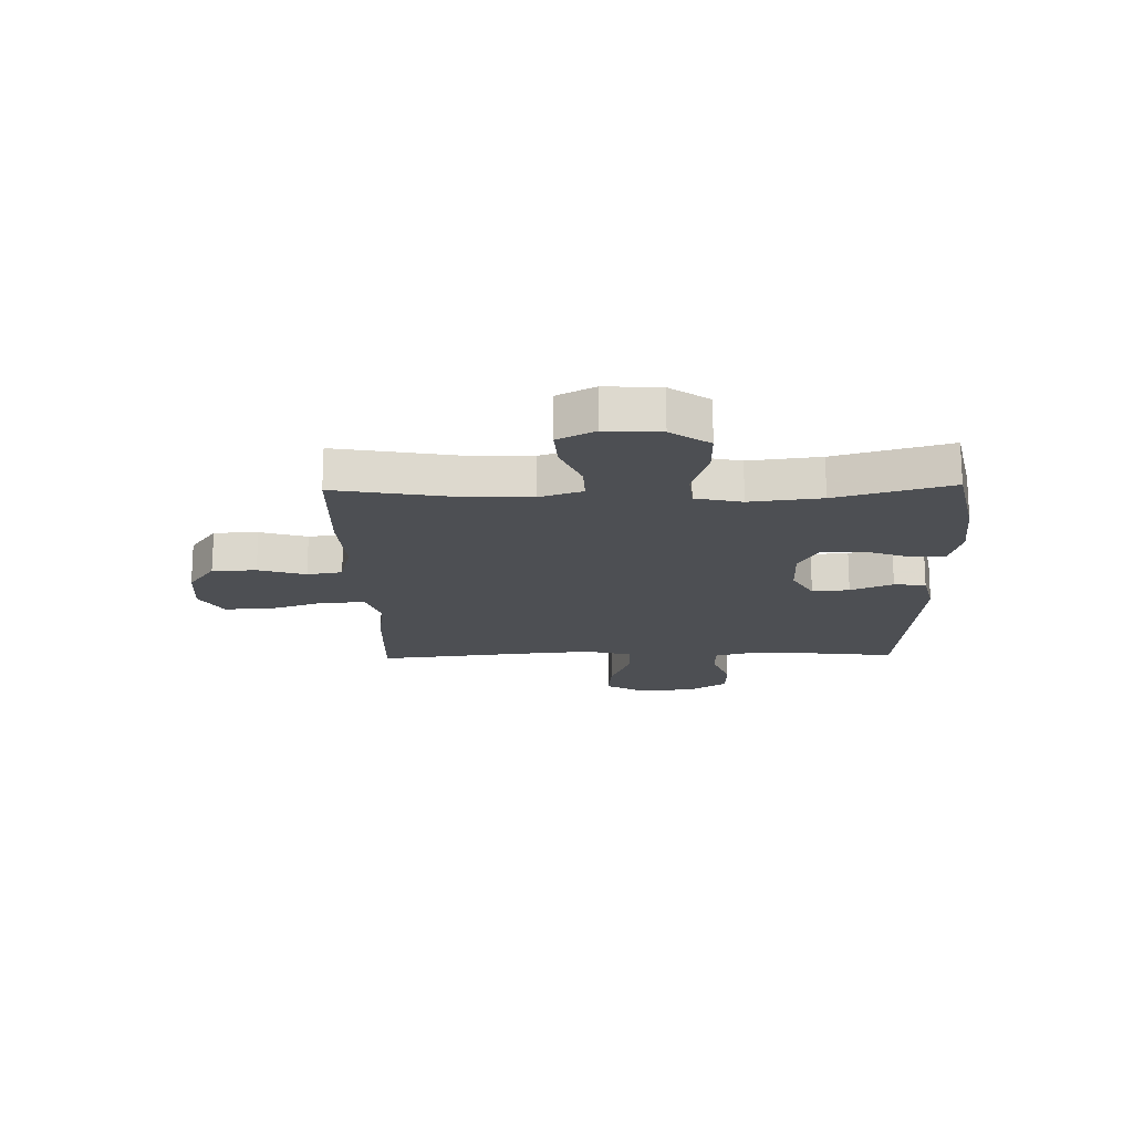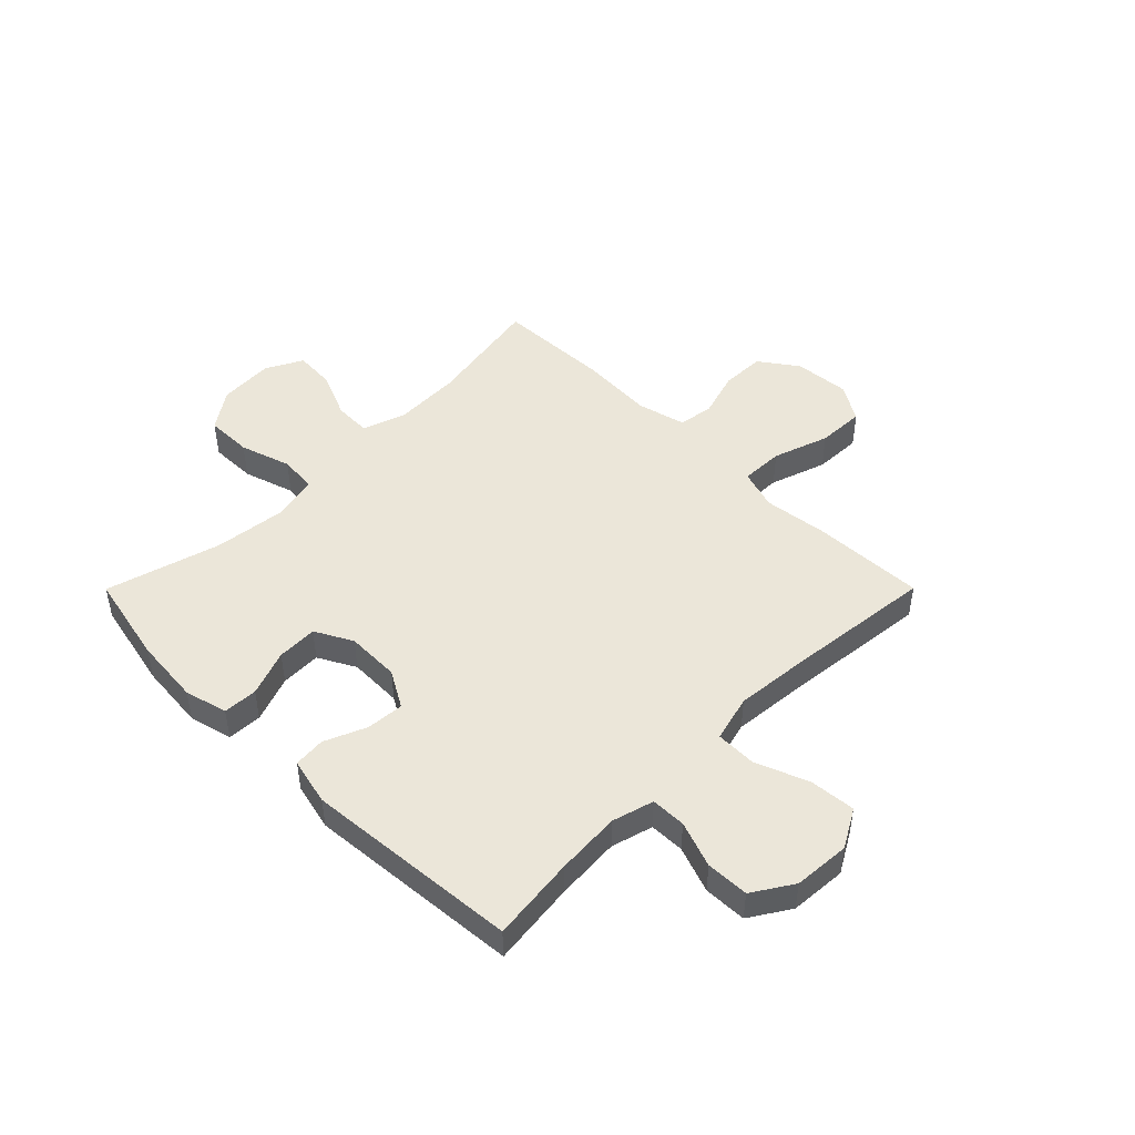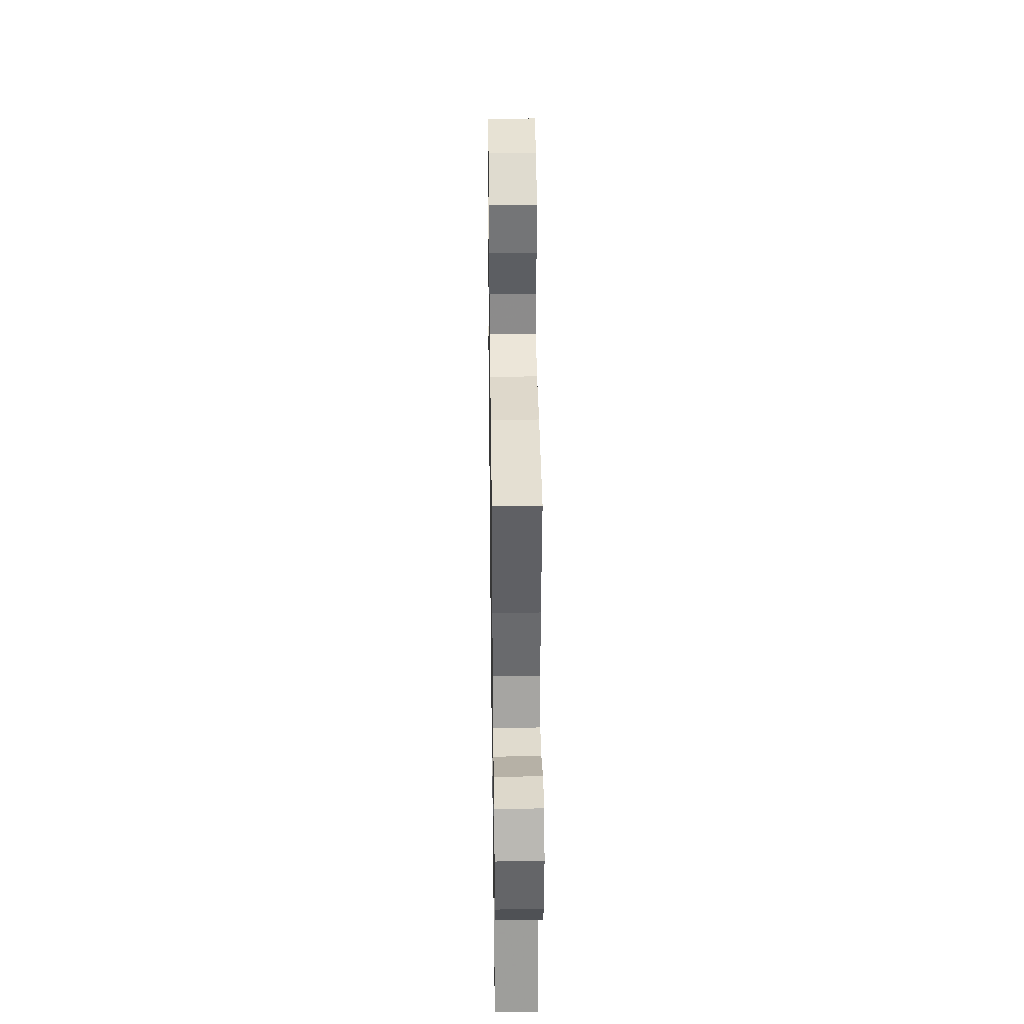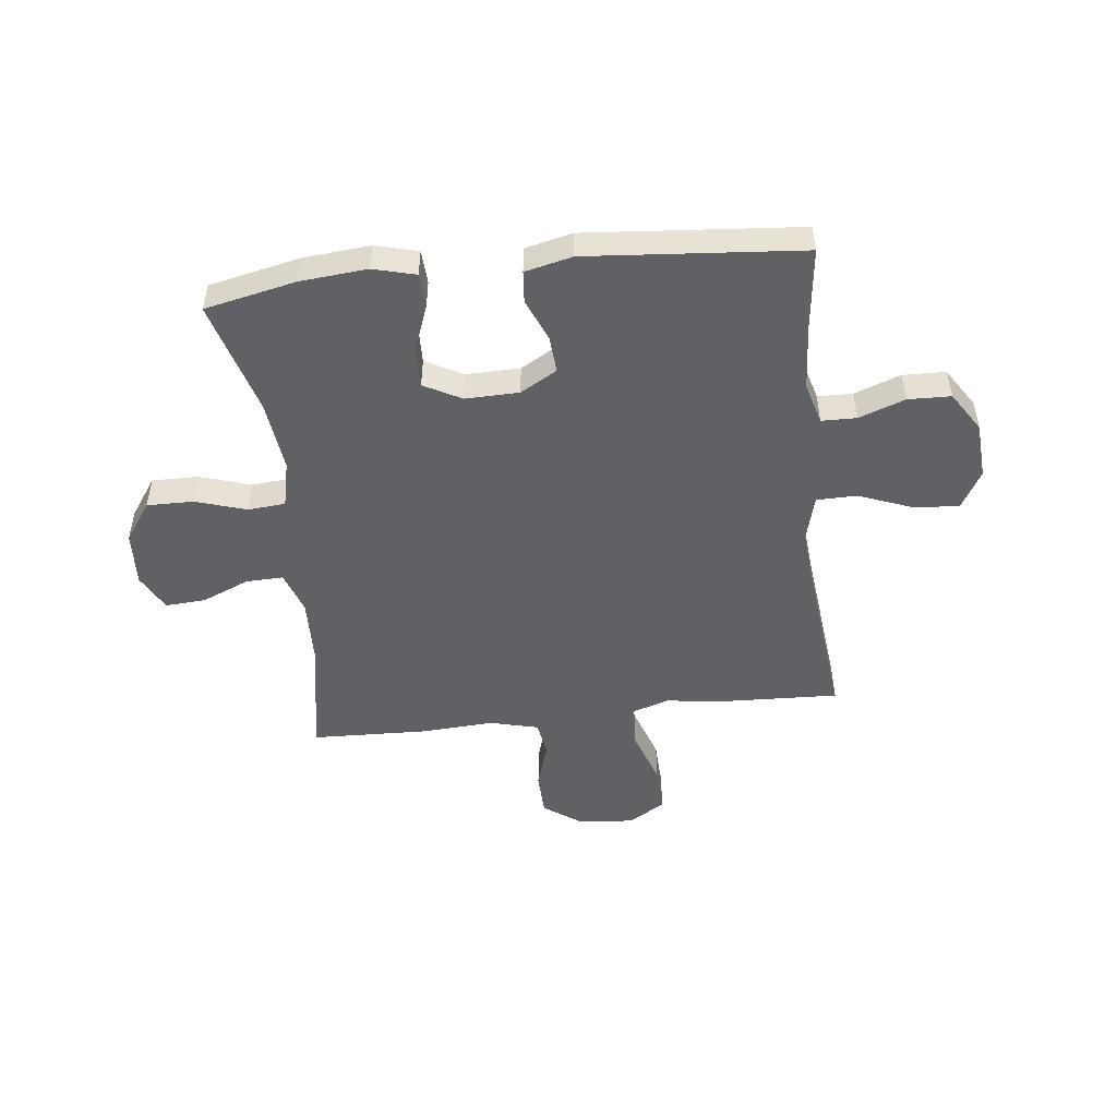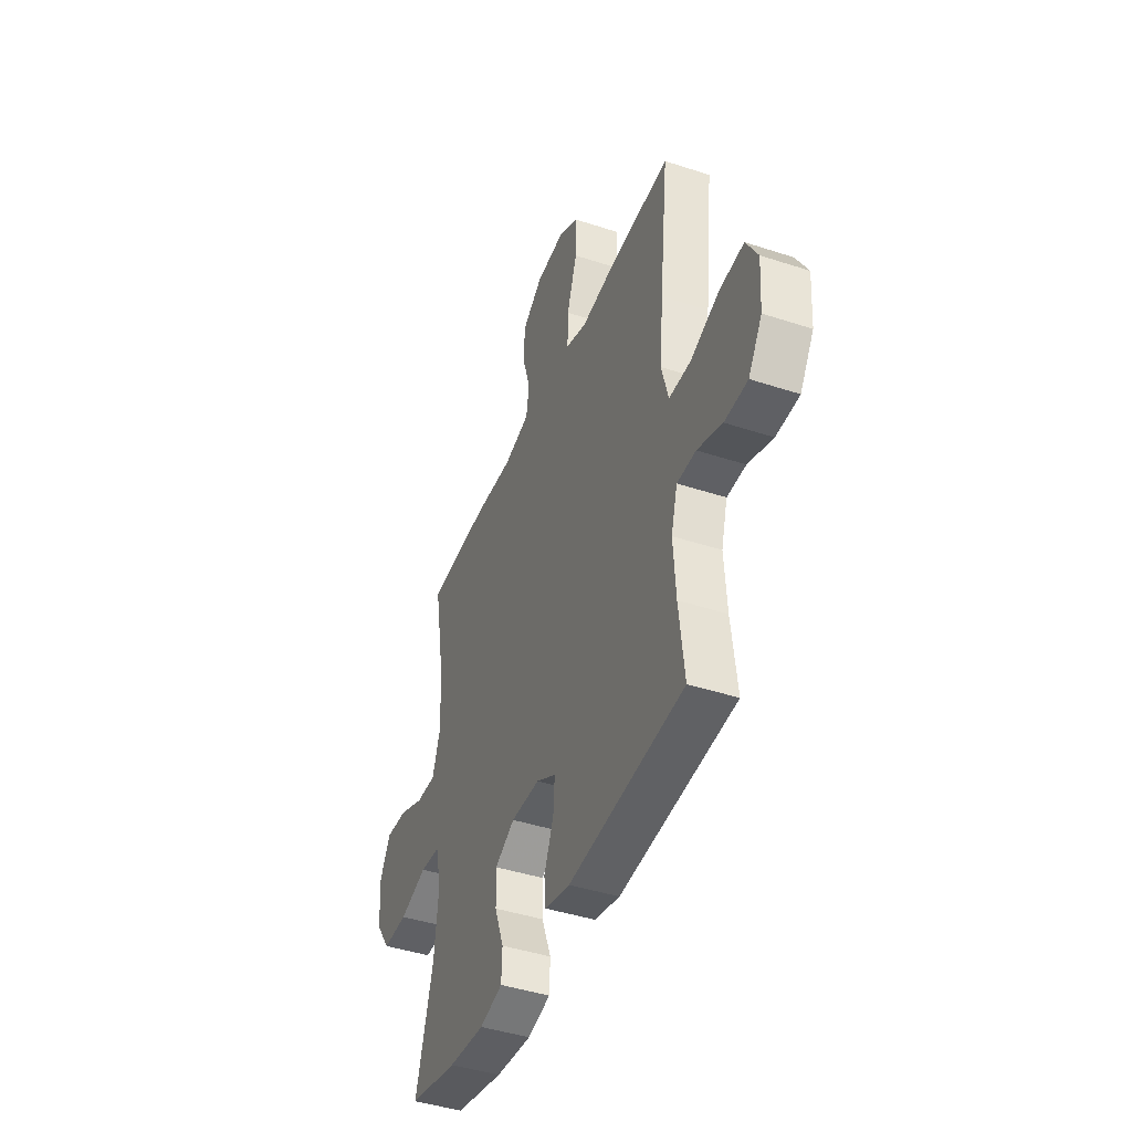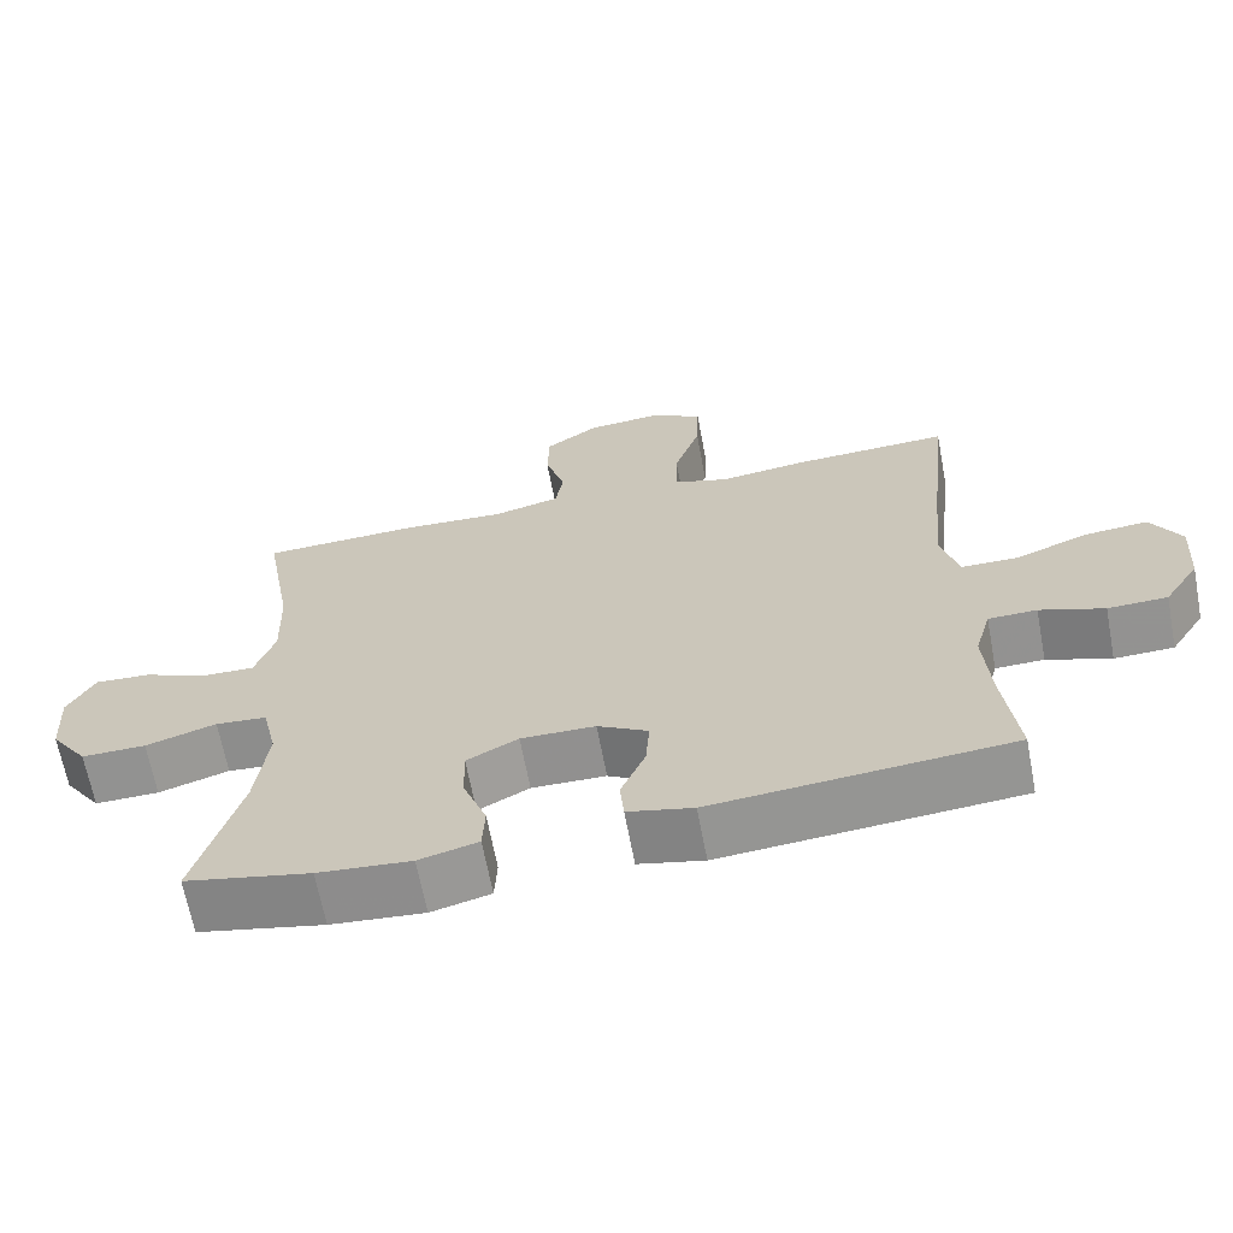
<metadata>
{"format":"obj","ext":"obj","renderer":"f3d","projection":"perspective","resolution":1024,"background":"white","views":[{"elev":-17.7,"azim":91.4,"up":"+Y"},{"elev":47.5,"azim":-135.1,"up":"+Y"},{"elev":35.1,"azim":89.2,"up":"+Z"},{"elev":-49.3,"azim":-173.5,"up":"+Y"},{"elev":-43.1,"azim":-111.3,"up":"+Z"},{"elev":-66.1,"azim":-169.3,"up":"+Z"}]}
</metadata>
<code>
v -0.5 0.07 -0.5
v -0.482 0.07 -0.349
v -0.474 0.07 -0.232
v -0.495 0.07 -0.157
v -0.558 0.07 -0.156
v -0.641 0.07 -0.186
v -0.718 0.07 -0.184
v -0.764 0.07 -0.112
v -0.771 0.07 -0.01
v -0.732 0.07 0.059
v -0.65 0.07 0.052
v -0.554 0.07 0.015
v -0.481 0.07 0.016
v -0.459 0.07 0.1
v -0.471 0.07 0.233
v -0.5 0.07 0.5
v -0.297 0.07 0.492
v -0.182 0.07 0.478
v -0.11 0.07 0.501
v -0.112 0.07 0.578
v -0.146 0.07 0.679
v -0.149 0.07 0.765
v -0.082 0.07 0.805
v 0.017 0.07 0.797
v 0.086 0.07 0.748
v 0.088 0.07 0.669
v 0.062 0.07 0.584
v 0.072 0.07 0.521
v 0.16 0.07 0.499
v 0.291 0.07 0.507
v 0.5 0.07 0.5
v 0.462 0.07 0.286
v 0.458 0.07 0.165
v 0.484 0.07 0.088
v 0.551 0.07 0.09
v 0.636 0.07 0.126
v 0.709 0.07 0.131
v 0.744 0.07 0.064
v 0.738 0.07 -0.035
v 0.689 0.07 -0.105
v 0.605 0.07 -0.104
v 0.513 0.07 -0.075
v 0.446 0.07 -0.081
v 0.427 0.07 -0.165
v 0.442 0.07 -0.294
v 0.5 0.07 -0.5
v 0.337 0.07 -0.535
v 0.216 0.07 -0.546
v 0.139 0.07 -0.526
v 0.136 0.07 -0.464
v 0.167 0.07 -0.381
v 0.169 0.07 -0.308
v 0.102 0.07 -0.272
v 0.005 0.07 -0.274
v -0.061 0.07 -0.312
v -0.056 0.07 -0.379
v -0.024 0.07 -0.455
v -0.029 0.07 -0.512
v -0.114 0.07 -0.532
v -0.5 0 -0.5
v -0.482 0 -0.349
v -0.474 0 -0.232
v -0.495 0 -0.157
v -0.558 0 -0.156
v -0.641 0 -0.186
v -0.718 0 -0.184
v -0.764 0 -0.112
v -0.771 0 -0.01
v -0.732 0 0.059
v -0.65 0 0.052
v -0.554 0 0.015
v -0.481 0 0.016
v -0.459 0 0.1
v -0.471 0 0.233
v -0.5 0 0.5
v -0.297 0 0.492
v -0.182 0 0.478
v -0.11 0 0.501
v -0.112 0 0.578
v -0.146 0 0.679
v -0.149 0 0.765
v -0.082 0 0.805
v 0.017 0 0.797
v 0.086 0 0.748
v 0.088 0 0.669
v 0.062 0 0.584
v 0.072 0 0.521
v 0.16 0 0.499
v 0.291 0 0.507
v 0.5 0 0.5
v 0.462 0 0.286
v 0.458 0 0.165
v 0.484 0 0.088
v 0.551 0 0.09
v 0.636 0 0.126
v 0.709 0 0.131
v 0.744 0 0.064
v 0.738 0 -0.035
v 0.689 0 -0.105
v 0.605 0 -0.104
v 0.513 0 -0.075
v 0.446 0 -0.081
v 0.427 0 -0.165
v 0.442 0 -0.294
v 0.5 0 -0.5
v 0.337 0 -0.535
v 0.216 0 -0.546
v 0.139 0 -0.526
v 0.136 0 -0.464
v 0.167 0 -0.381
v 0.169 0 -0.308
v 0.102 0 -0.272
v 0.005 0 -0.274
v -0.061 0 -0.312
v -0.056 0 -0.379
v -0.024 0 -0.455
v -0.029 0 -0.512
v -0.114 0 -0.532
f 59 1 2
f 58 59 2
f 57 58 2
f 56 57 2
f 55 56 2 3
f 54 55 3 4
f 53 54 4
f 49 50 51
f 48 49 51
f 47 48 51
f 46 47 51
f 45 46 51
f 44 45 51 52
f 43 44 52 53
f 40 41 42
f 39 40 42
f 38 39 42
f 37 38 42
f 36 37 42
f 35 36 42
f 34 35 42 43
f 43 53 4
f 34 43 4
f 33 34 4
f 29 30 31 32
f 33 4 5
f 32 33 5
f 29 32 5
f 28 29 5
f 25 26 27
f 24 25 27
f 23 24 27
f 22 23 27
f 21 22 27
f 20 21 27
f 19 20 27 28
f 15 16 17 18
f 18 19 28
f 15 18 28
f 14 15 28
f 10 11 12
f 9 10 12
f 8 9 12
f 7 8 12
f 6 7 12
f 5 6 12
f 5 12 13
f 28 5 13
f 13 14 28
f 61 60 118
f 61 118 117
f 61 117 116
f 61 116 115
f 62 61 115 114
f 63 62 114 113
f 63 113 112
f 110 109 108
f 110 108 107
f 110 107 106
f 110 106 105
f 110 105 104
f 111 110 104 103
f 112 111 103 102
f 101 100 99
f 101 99 98
f 101 98 97
f 101 97 96
f 101 96 95
f 101 95 94
f 102 101 94 93
f 63 112 102
f 63 102 93
f 63 93 92
f 91 90 89 88
f 64 63 92
f 64 92 91
f 64 91 88
f 64 88 87
f 86 85 84
f 86 84 83
f 86 83 82
f 86 82 81
f 86 81 80
f 86 80 79
f 87 86 79 78
f 77 76 75 74
f 87 78 77
f 87 77 74
f 87 74 73
f 71 70 69
f 71 69 68
f 71 68 67
f 71 67 66
f 71 66 65
f 71 65 64
f 72 71 64
f 72 64 87
f 87 73 72
f 1 60 61 2
f 2 61 62 3
f 3 62 63 4
f 4 63 64 5
f 5 64 65 6
f 6 65 66 7
f 7 66 67 8
f 8 67 68 9
f 9 68 69 10
f 10 69 70 11
f 11 70 71 12
f 12 71 72 13
f 13 72 73 14
f 14 73 74 15
f 15 74 75 16
f 16 75 76 17
f 17 76 77 18
f 18 77 78 19
f 19 78 79 20
f 20 79 80 21
f 21 80 81 22
f 22 81 82 23
f 23 82 83 24
f 24 83 84 25
f 25 84 85 26
f 26 85 86 27
f 27 86 87 28
f 28 87 88 29
f 29 88 89 30
f 30 89 90 31
f 31 90 91 32
f 32 91 92 33
f 33 92 93 34
f 34 93 94 35
f 35 94 95 36
f 36 95 96 37
f 37 96 97 38
f 38 97 98 39
f 39 98 99 40
f 40 99 100 41
f 41 100 101 42
f 42 101 102 43
f 43 102 103 44
f 44 103 104 45
f 45 104 105 46
f 46 105 106 47
f 47 106 107 48
f 48 107 108 49
f 49 108 109 50
f 50 109 110 51
f 51 110 111 52
f 52 111 112 53
f 53 112 113 54
f 54 113 114 55
f 55 114 115 56
f 56 115 116 57
f 57 116 117 58
f 58 117 118 59
f 59 118 60 1

</code>
